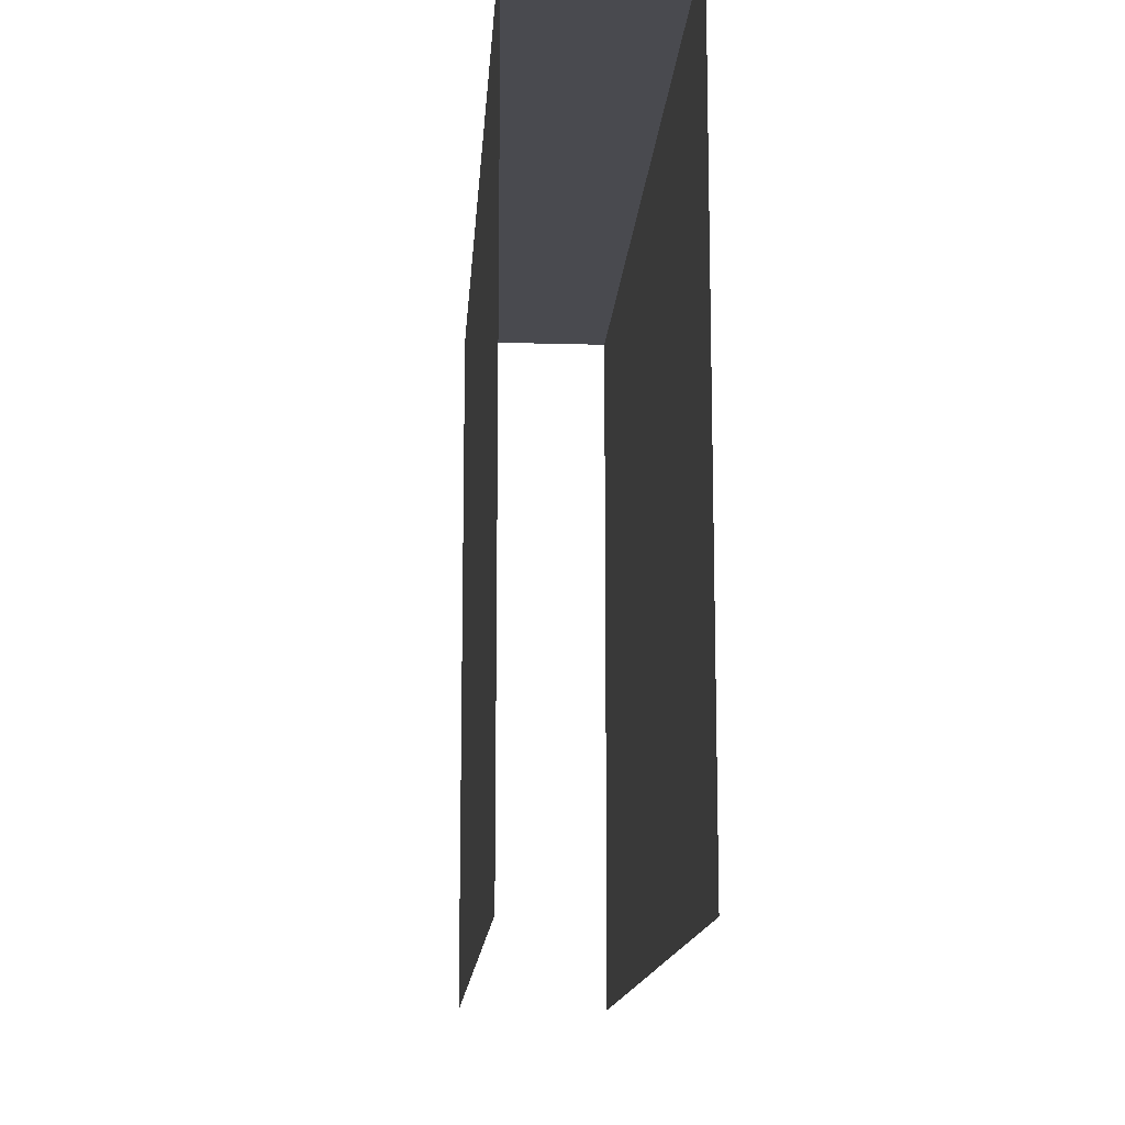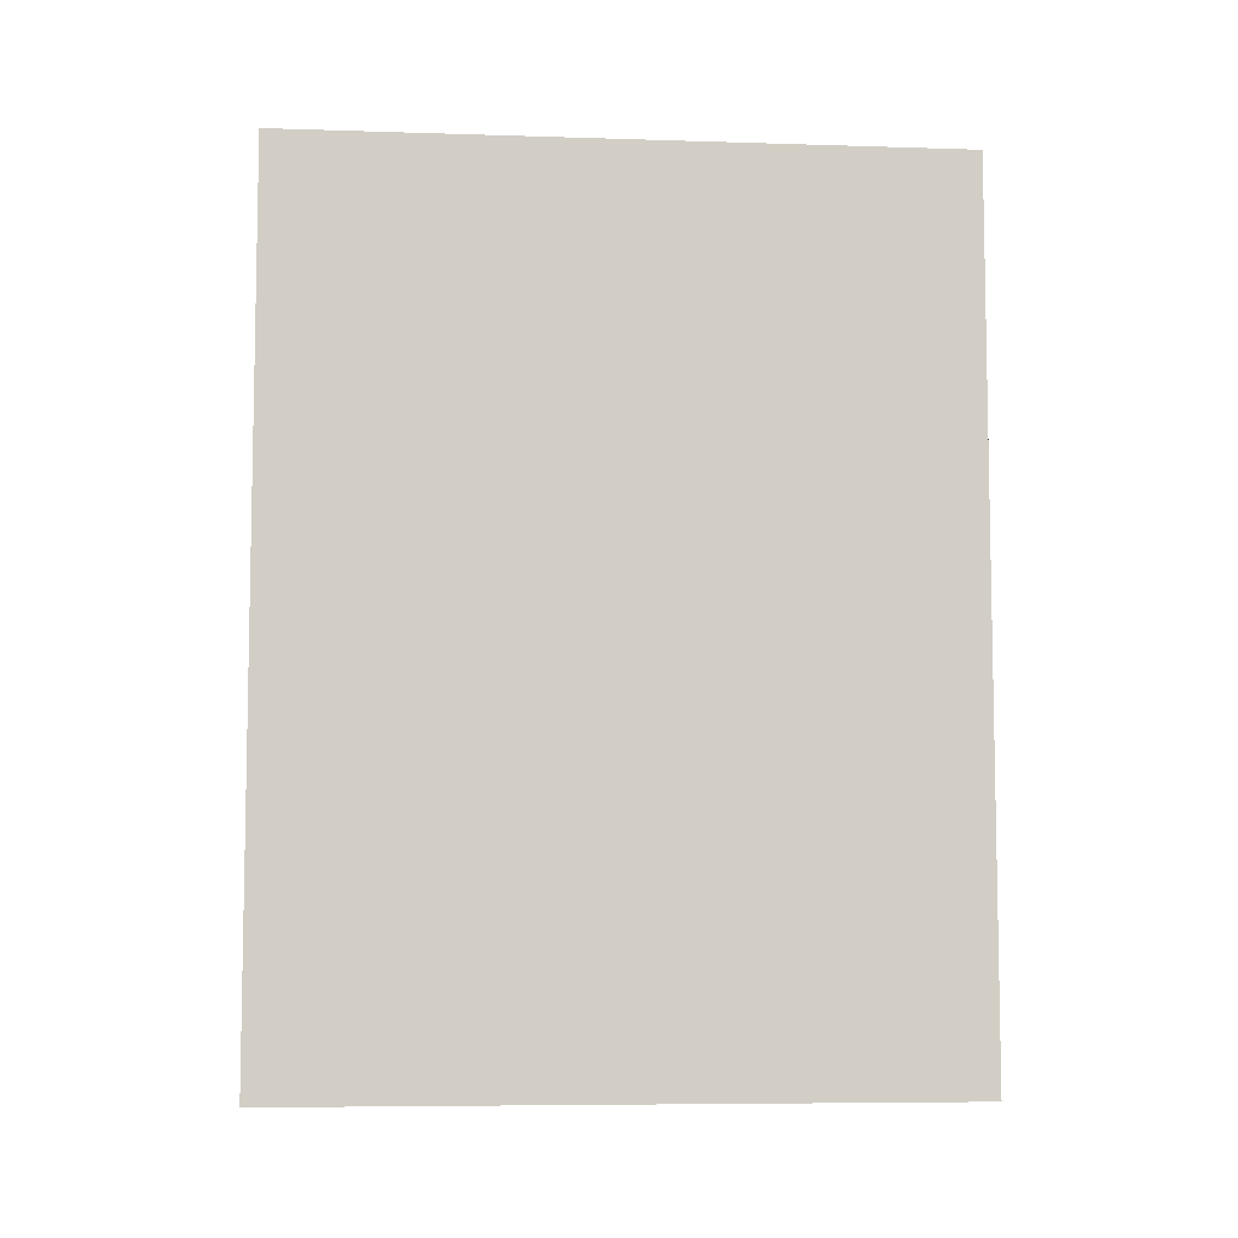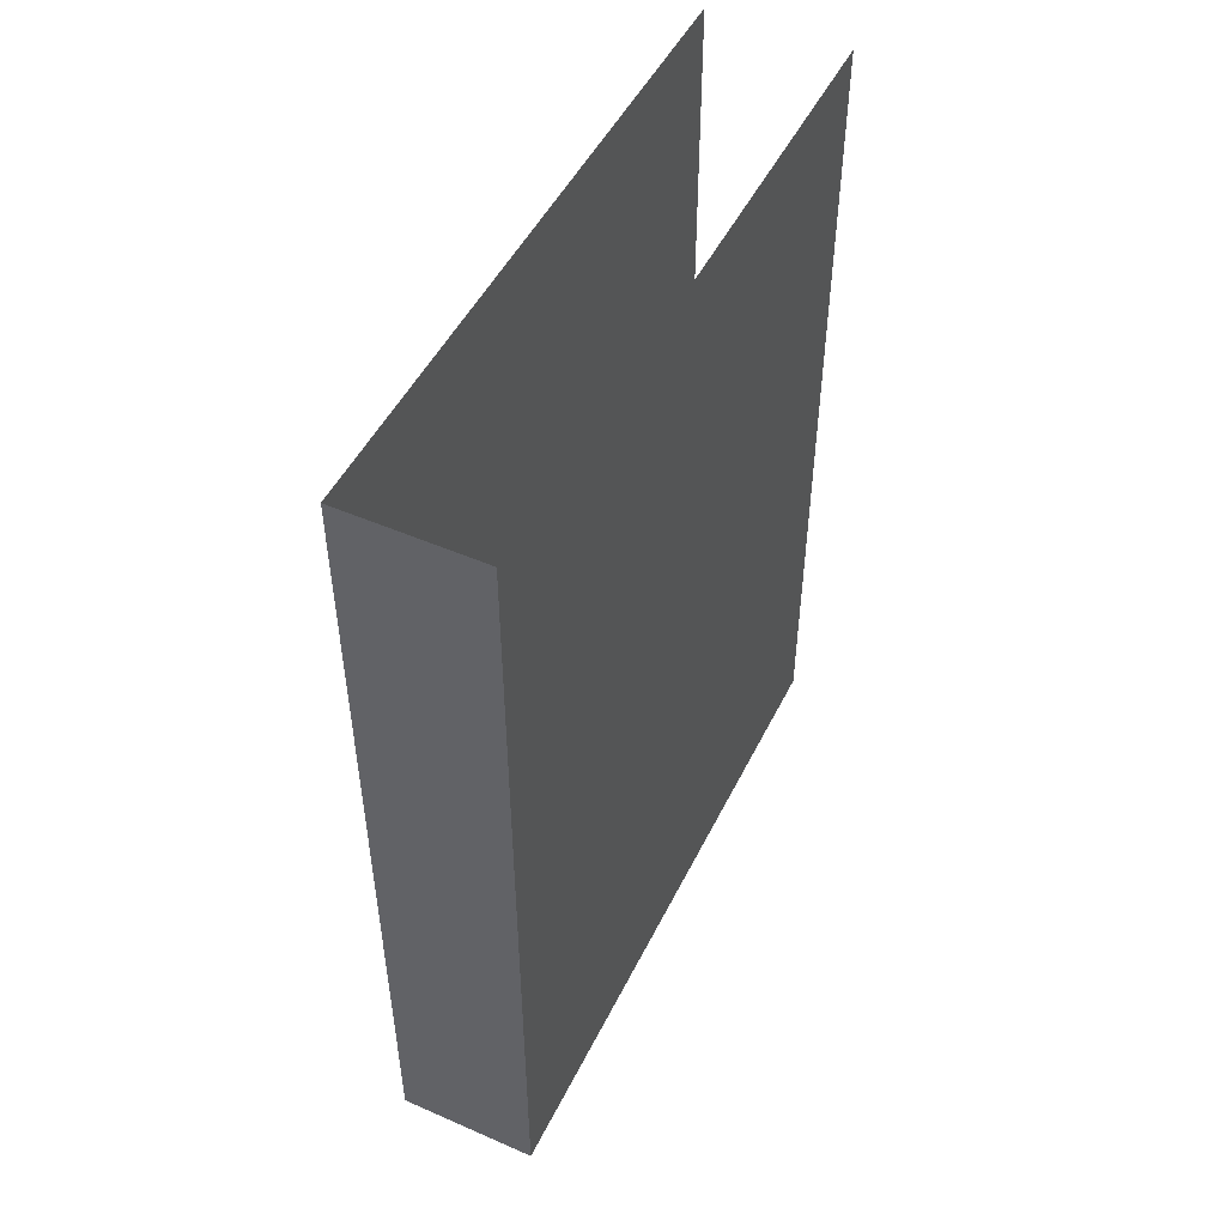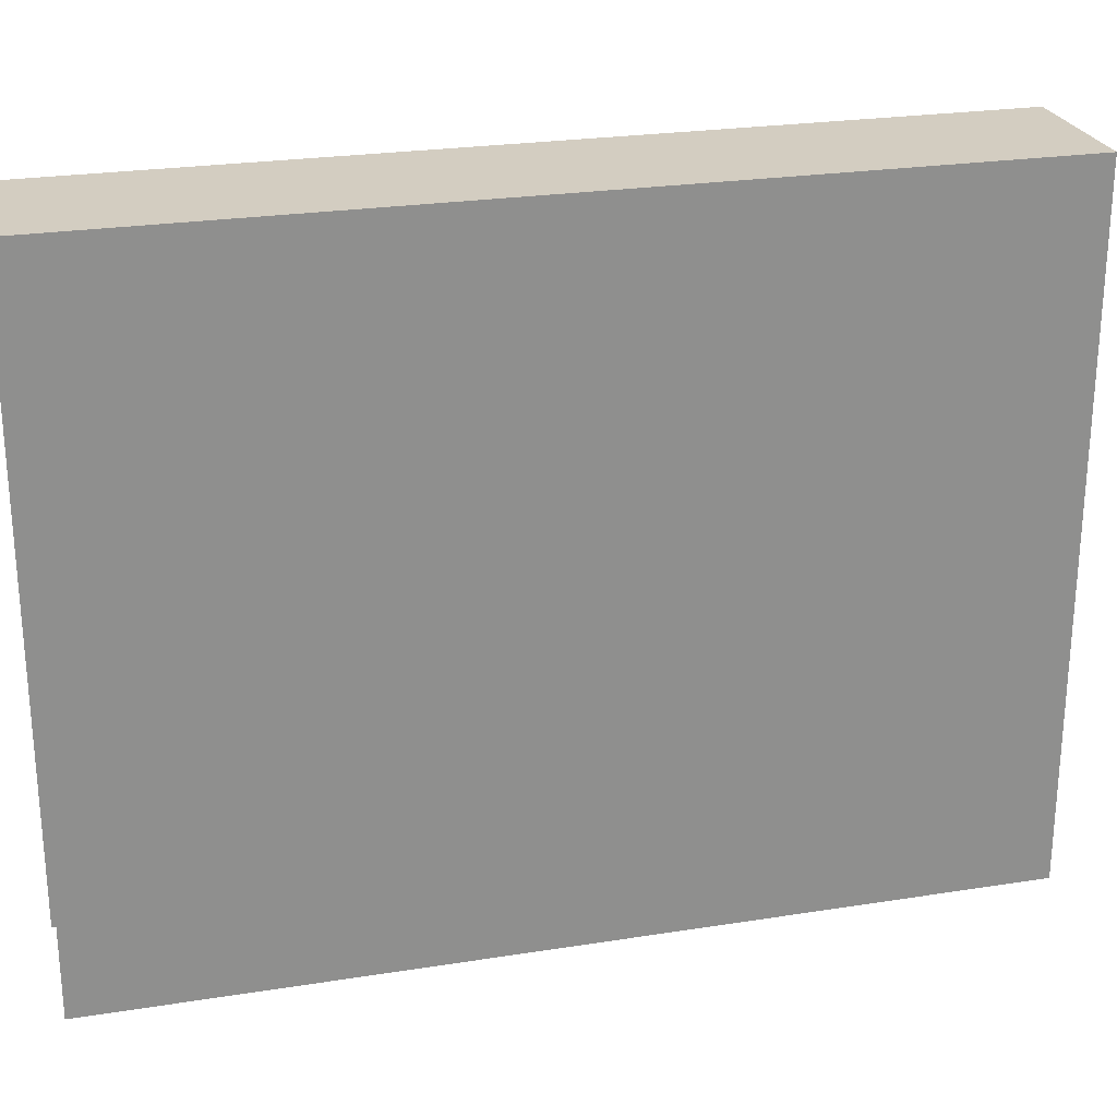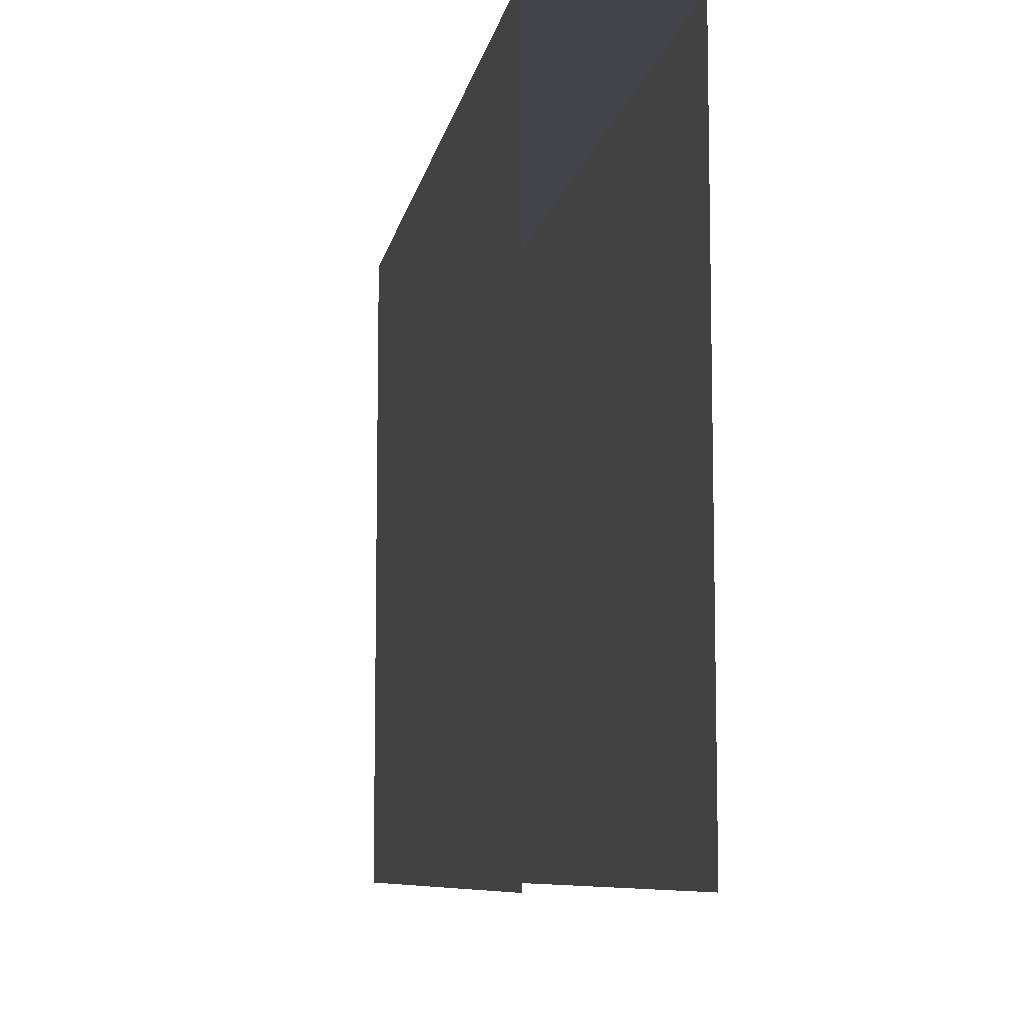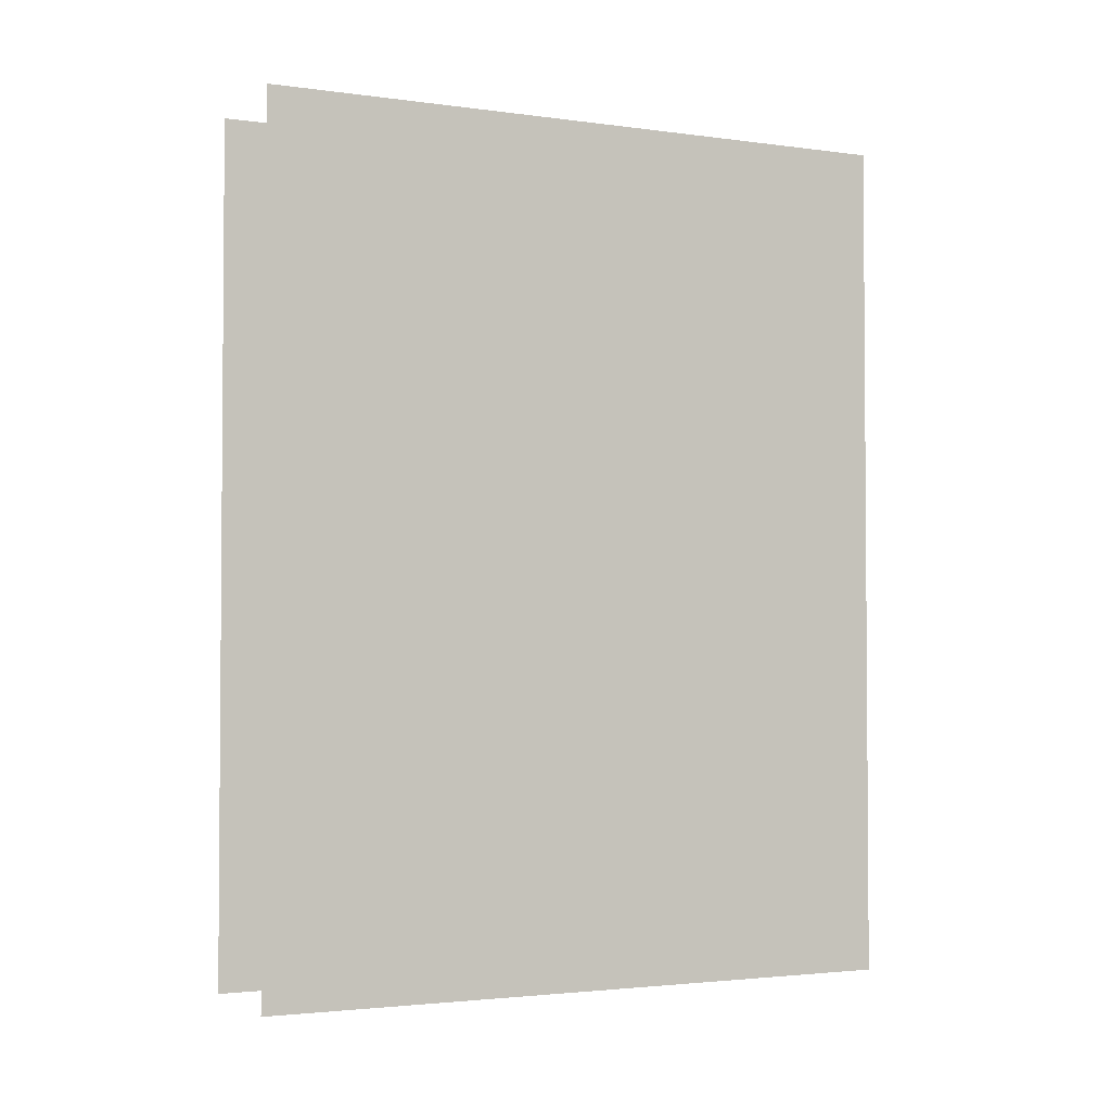
<metadata>
{"format":"obj","ext":"obj","renderer":"f3d","projection":"perspective","resolution":1024,"background":"white","views":[{"elev":-13.6,"azim":-3.7,"up":"+Z"},{"elev":-7.1,"azim":-95.2,"up":"+Y"},{"elev":49.4,"azim":25.7,"up":"+Y"},{"elev":24.8,"azim":-104.5,"up":"+Z"},{"elev":-8.4,"azim":169.9,"up":"+Z"},{"elev":-2.6,"azim":-115.2,"up":"+Y"}]}
</metadata>
<code>
g StoneDoors4
v -8.889 14.34 -2.683
v -8.889 17.84 -0.001992
v -8.889 14.34 -0.001992
v -8.889 17.84 -2.683
v -8.32 17.84 -2.683
v -8.32 14.34 -0.001991
v -8.32 17.84 -0.001991
v -8.32 14.34 -2.683
v -8.889 14.34 -0.001992
v -8.32 17.84 -0.001991
v -8.32 14.34 -0.001991
v -8.889 17.84 -0.001992
g StoneDoors4_0
f -10 -11 -12
f -11 -9 -12
f -6 -7 -8
f -7 -5 -8
f -2 -3 -4
f -3 -1 -4

</code>
